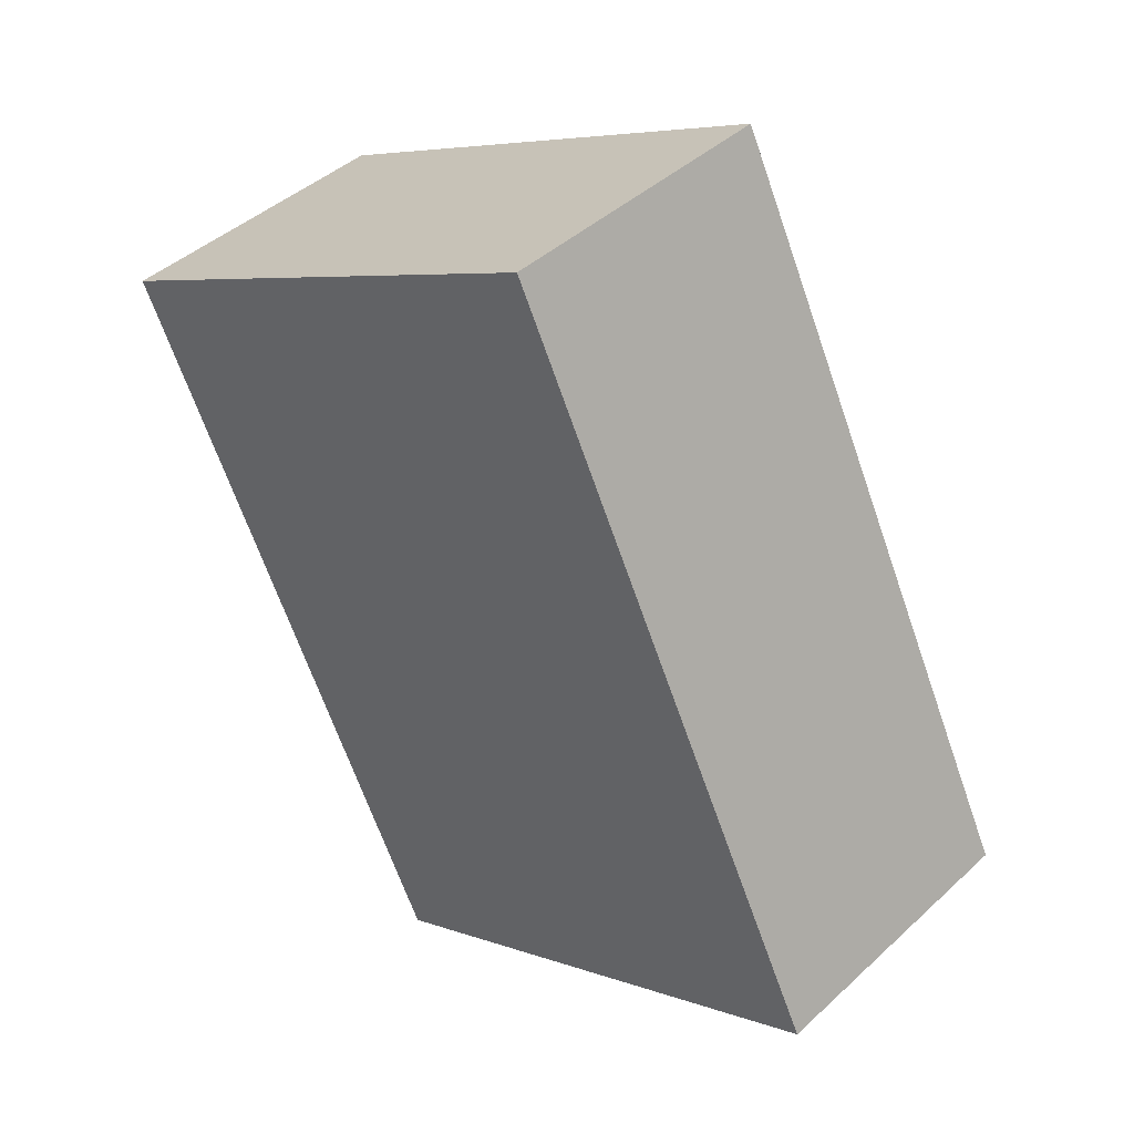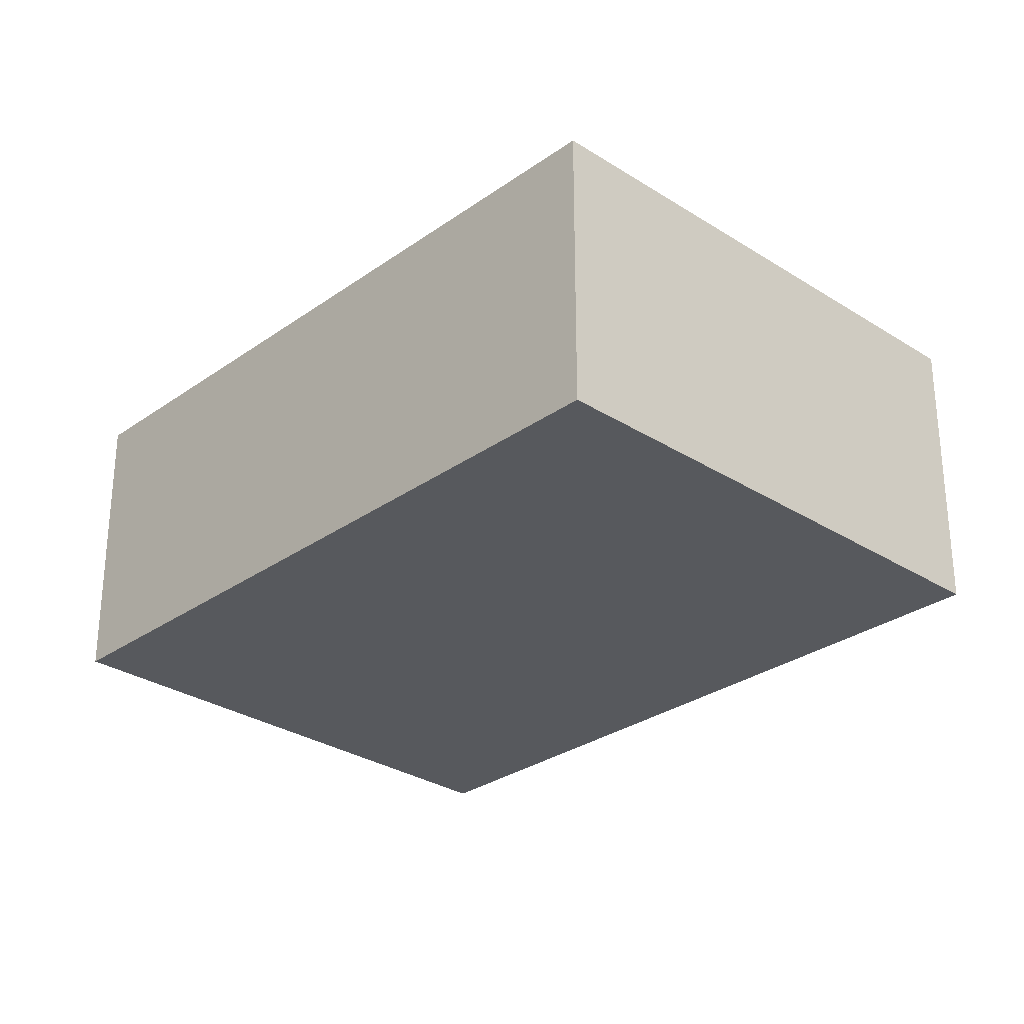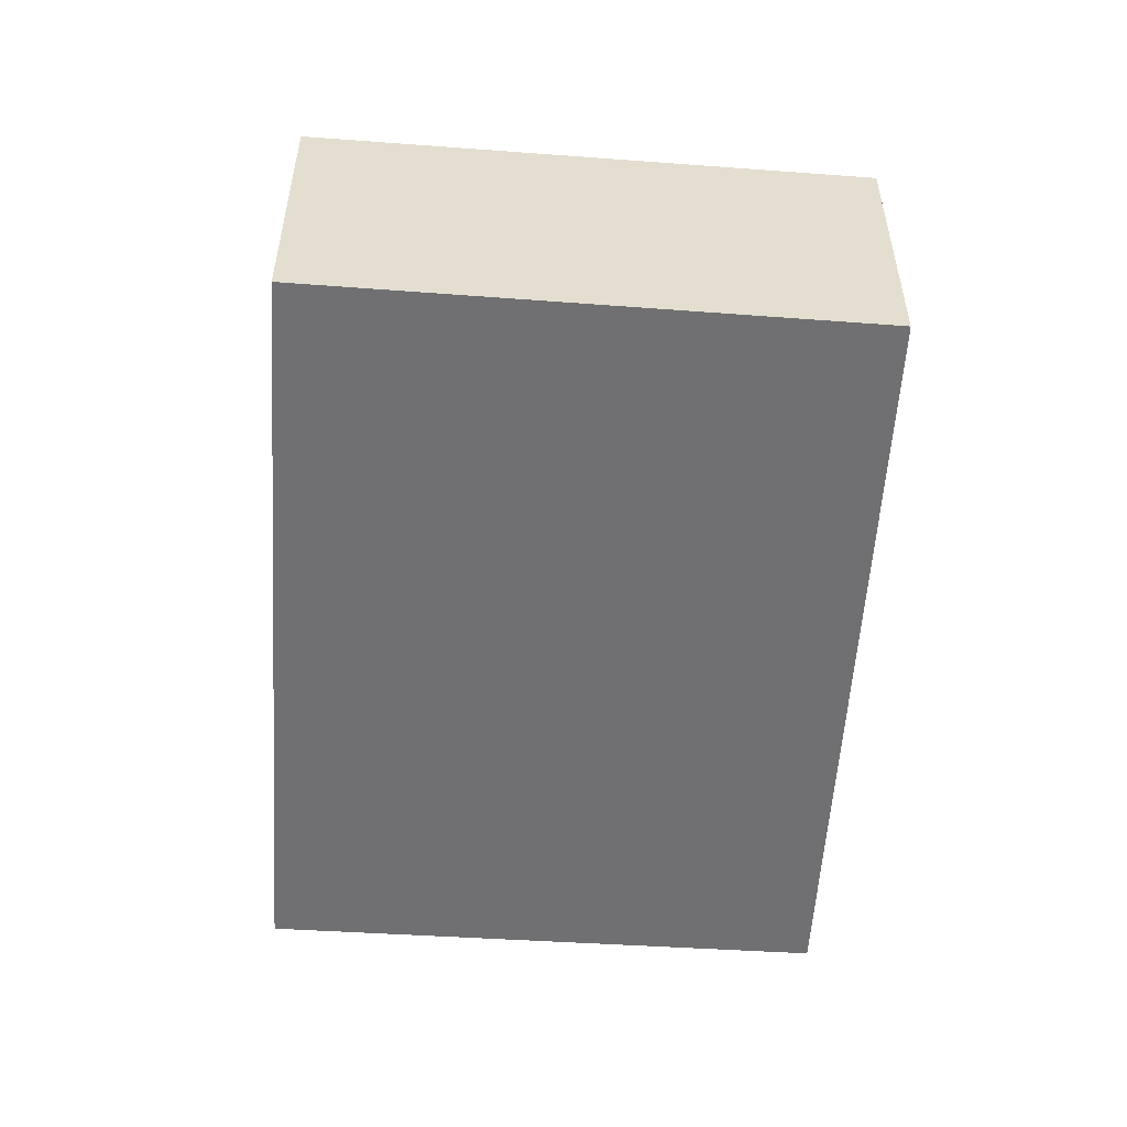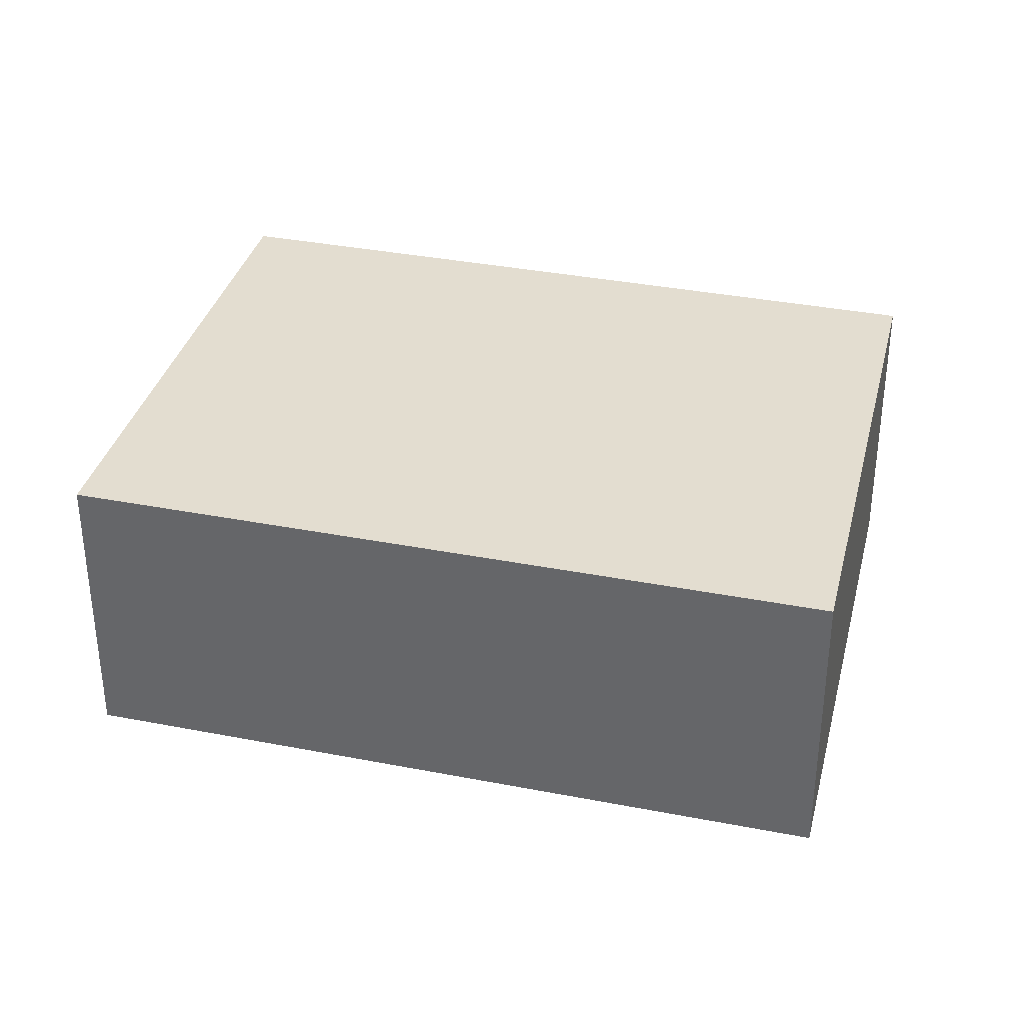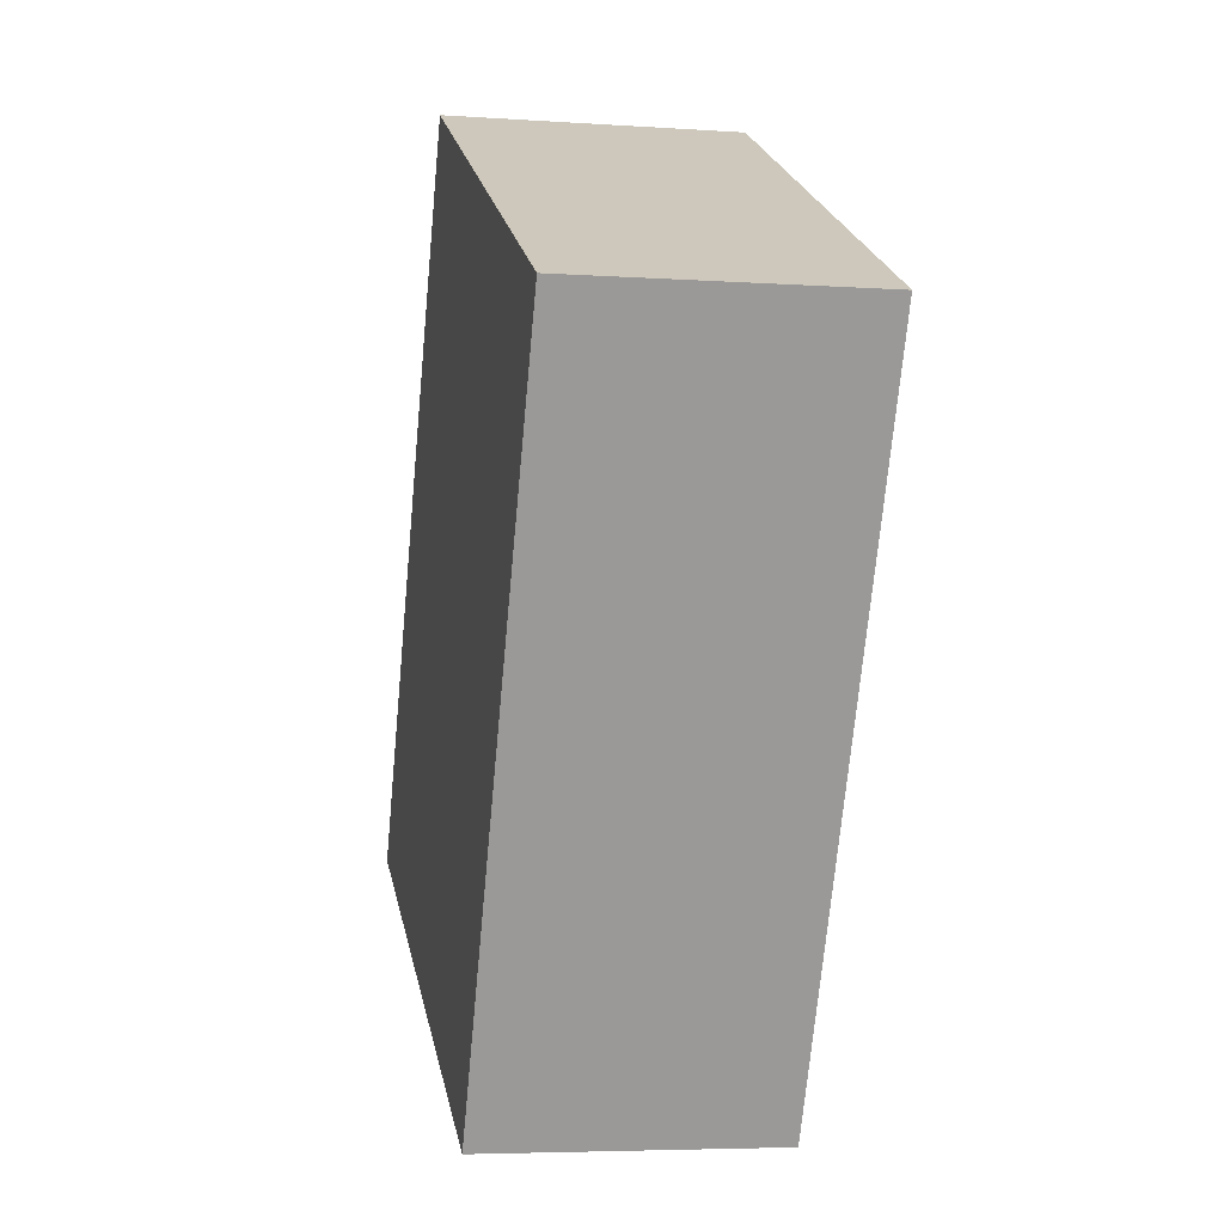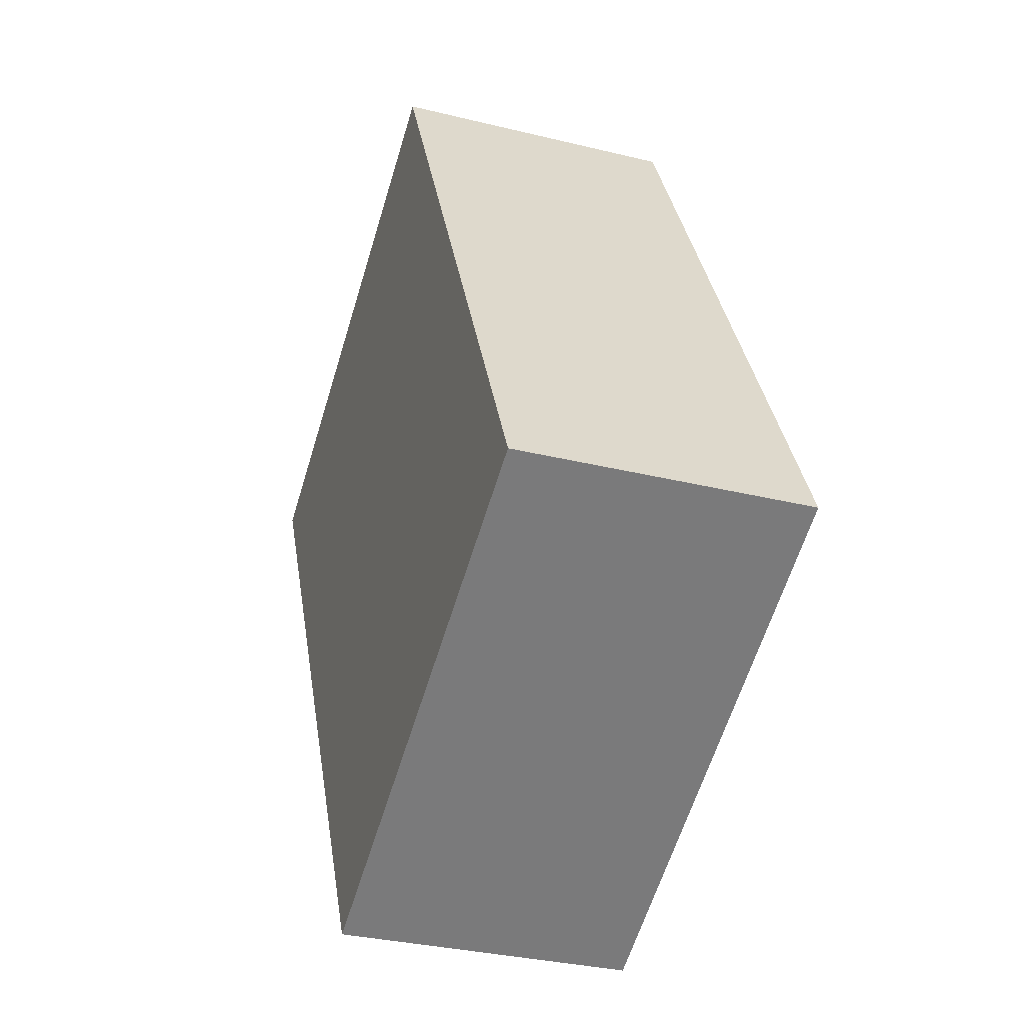
<metadata>
{"format":"obj","ext":"obj","renderer":"f3d","projection":"perspective","resolution":1024,"background":"white","views":[{"elev":42.6,"azim":-137.5,"up":"+Z"},{"elev":-29.0,"azim":162.8,"up":"+Y"},{"elev":-55.0,"azim":22.6,"up":"+Y"},{"elev":35.6,"azim":-49.3,"up":"+Y"},{"elev":-5.4,"azim":78.0,"up":"+Z"},{"elev":-32.7,"azim":-108.8,"up":"+Z"}]}
</metadata>
<code>
v  0 1.541 9.436e-17
v  4.414 1.541 2.275
v  2.647 1.541 -1.306
v  1.786 1.541 3.622
v  2.647 7.997e-17 -1.306
v  0 0 0
v  1.786 -2.218e-16 3.622
v  4.414 -1.393e-16 2.275
g defaultobject
f 1 2 3
f 2 1 4
f 5 1 3
f 1 5 6
f 6 4 1
f 4 6 7
f 7 2 4
f 2 7 8
f 8 3 2
f 3 8 5
f 5 7 6
f 7 5 8

</code>
